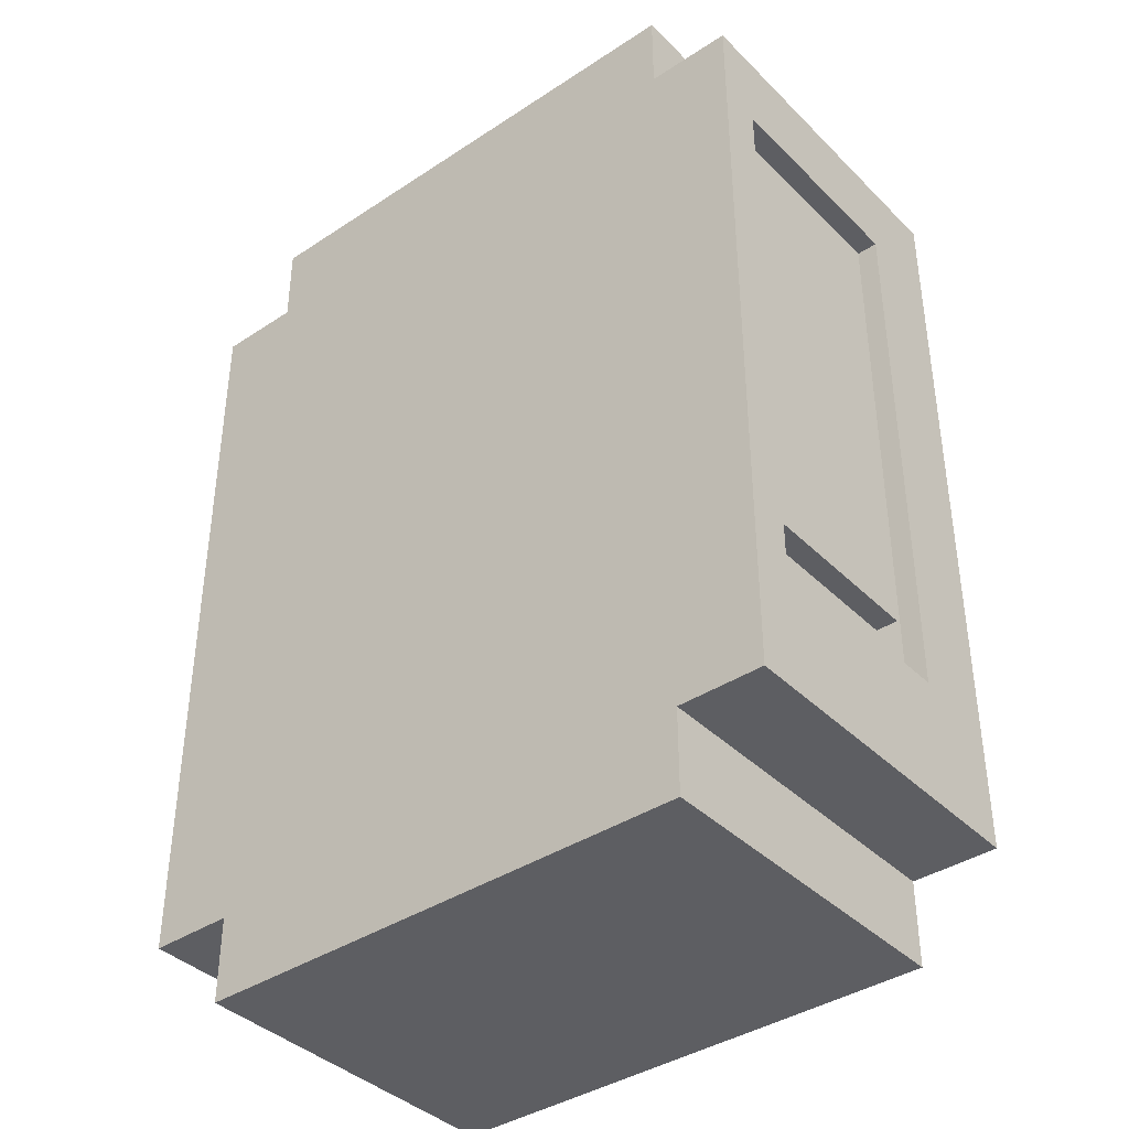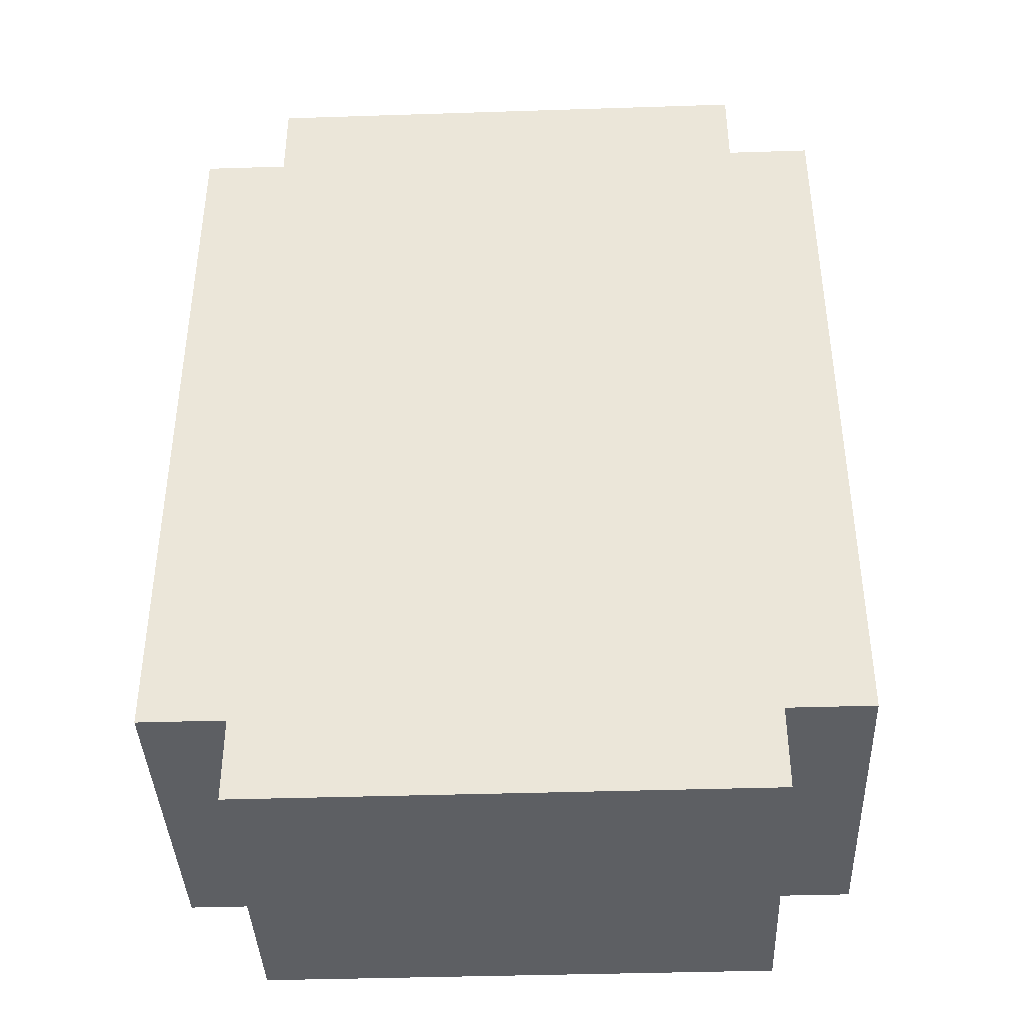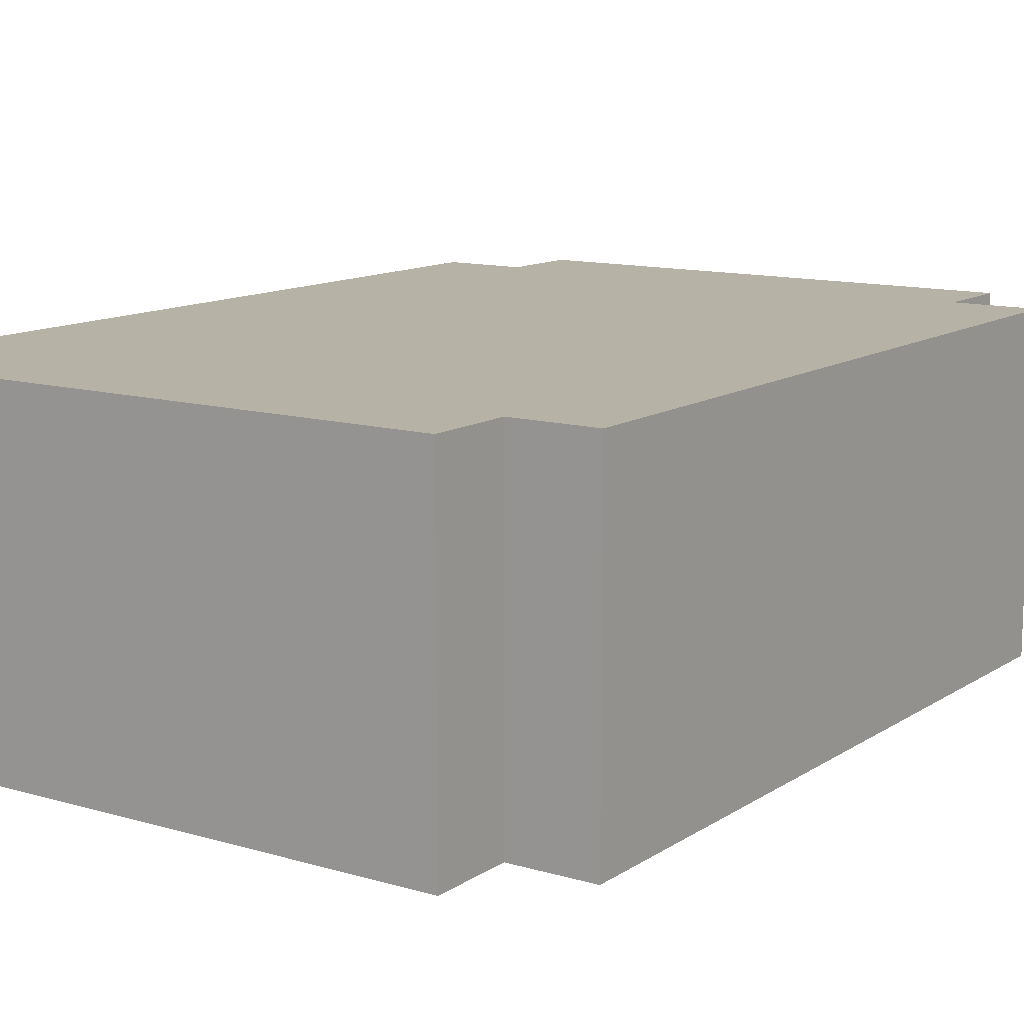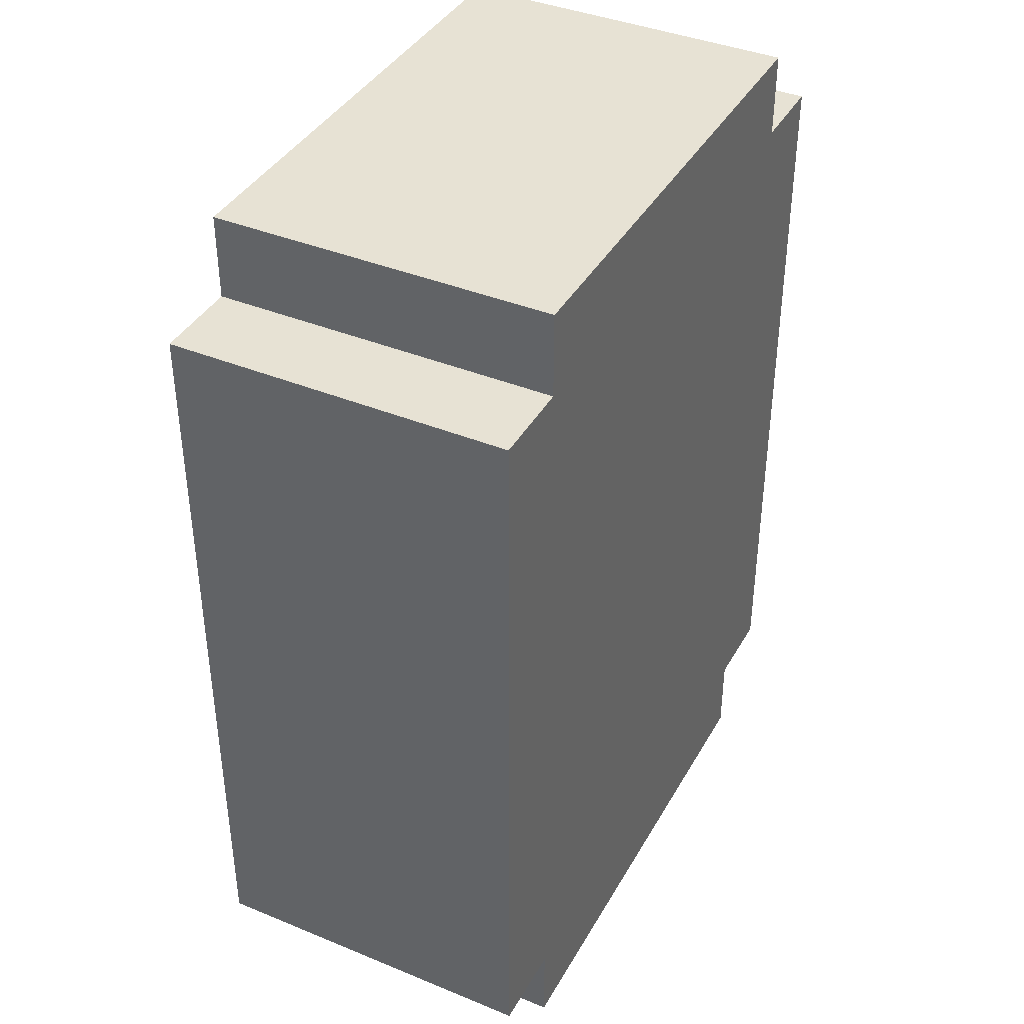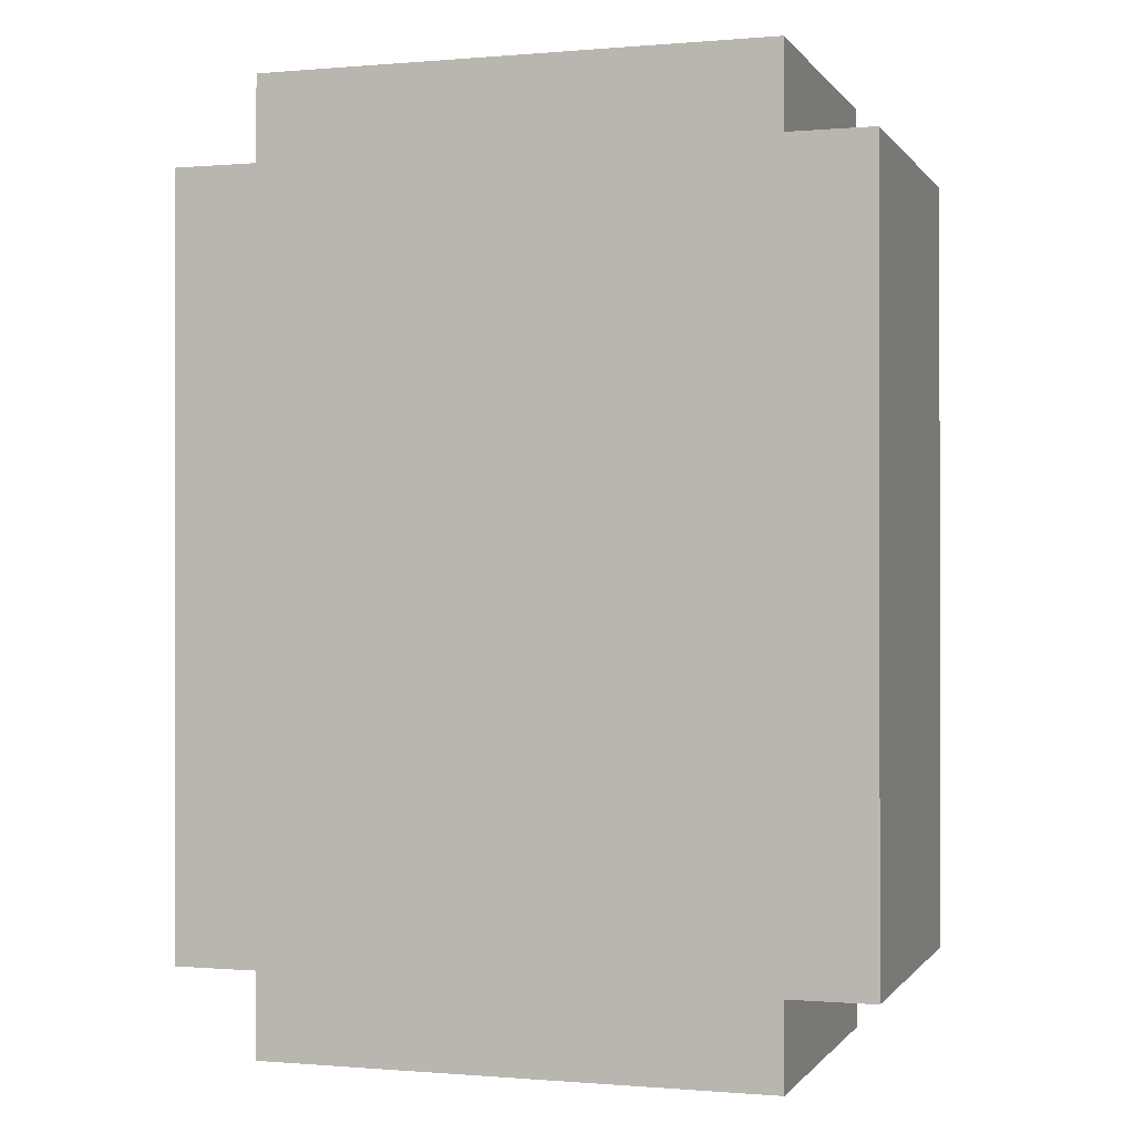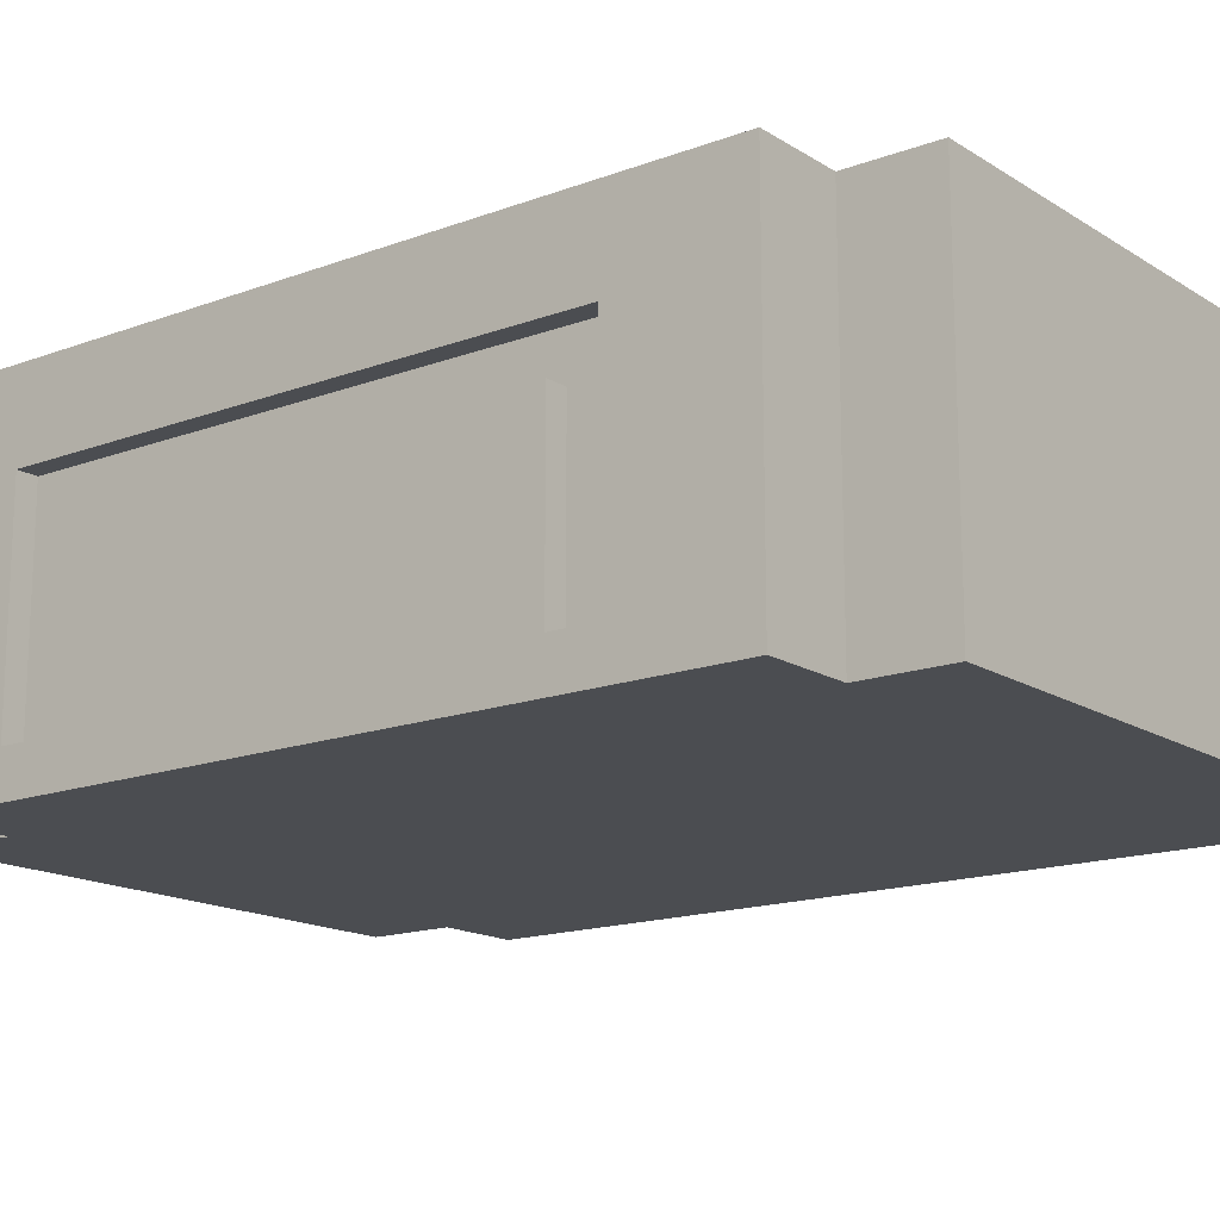
<metadata>
{"format":"obj","ext":"obj","renderer":"f3d","projection":"perspective","resolution":1024,"background":"white","views":[{"elev":-39.1,"azim":39.5,"up":"+Z"},{"elev":-39.9,"azim":-177.7,"up":"+Z"},{"elev":12.2,"azim":-145.6,"up":"+Y"},{"elev":39.7,"azim":-63.0,"up":"+Z"},{"elev":-0.4,"azim":-162.3,"up":"+Z"},{"elev":-15.8,"azim":127.9,"up":"+Y"}]}
</metadata>
<code>
o
v 0 3.2 -0.4
v 0 3.2 -4
v 0 4.4 -0.4
v 0 4.4 -4
v 0 4.8 -0.4
v 0 4.8 -4
v 0.4 3.2 0
v 0.4 3.2 -0.4
v 0.4 3.2 -4
v 0.4 3.2 -4.4
v 0.4 4.4 0
v 0.4 4.4 -0.2
v 0.4 4.4 -0.4
v 0.4 4.4 -0.6
v 0.4 4.4 -3.8
v 0.4 4.4 -4
v 0.4 4.4 -4.4
v 0.4 4.6 -0.2
v 0.4 4.6 -0.4
v 0.4 4.6 -0.6
v 0.4 4.6 -3.8
v 0.4 4.8 0
v 0.4 4.8 -0.4
v 0.4 4.8 -4
v 0.4 4.8 -4.4
v 2.6 4.4 -4
v 2.6 4.4 -4.2
v 2.6 4.6 -4
v 2.6 4.6 -4.2
v 0.2 4.4 -0.6
v 0.2 4.4 -3.8
v 0.2 4.6 -0.6
v 0.2 4.6 -3.8
v 0.6 4.4 -4
v 0.6 4.4 -4.2
v 0.6 4.6 -4
v 0.6 4.6 -4.2
v 2.8 3.2 0
v 2.8 3.2 -0.4
v 2.8 3.2 -4
v 2.8 3.2 -4.4
v 2.8 4.4 0
v 2.8 4.4 -0.2
v 2.8 4.4 -0.4
v 2.8 4.4 -4
v 2.8 4.4 -4.4
v 2.8 4.6 -0.2
v 2.8 4.6 -0.4
v 2.8 4.8 0
v 2.8 4.8 -0.4
v 2.8 4.8 -4
v 2.8 4.8 -4.4
v 3.1 3.4 -0.8
v 3.1 3.4 -1.2
v 3.1 3.4 -3.2
v 3.1 3.4 -3.4
v 3.1 4.2 -1.2
v 3.1 4.2 -3.2
v 3.1 4.4 -0.8
v 3.1 4.4 -3.4
v 3.2 3.2 -0.4
v 3.2 3.2 -4
v 3.2 3.4 -0.8
v 3.2 3.4 -1.2
v 3.2 3.4 -3.2
v 3.2 3.4 -3.4
v 3.2 4.2 -1.2
v 3.2 4.2 -3.2
v 3.2 4.4 -0.4
v 3.2 4.4 -0.8
v 3.2 4.4 -3.4
v 3.2 4.4 -4
v 3.2 4.8 -0.4
v 3.2 4.8 -4
v 0.4 3.2 0
v 0.4 4.4 0
v 0.4 4.8 0
v 2.8 3.2 0
v 2.8 4.4 0
v 2.8 4.8 0
v 0 3.2 -0.4
v 0 4.4 -0.4
v 0 4.8 -0.4
v 0.4 3.2 -0.4
v 0.4 4.4 -0.4
v 0.4 4.6 -0.4
v 0.4 4.8 -0.4
v 2.8 3.2 -0.4
v 2.8 4.4 -0.4
v 2.8 4.6 -0.4
v 2.8 4.8 -0.4
v 3.2 3.2 -0.4
v 3.2 4.4 -0.4
v 3.2 4.8 -0.4
v 3.1 3.4 -1.2
v 3.1 4.2 -1.2
v 3.2 3.4 -1.2
v 3.2 4.2 -1.2
v 3.1 3.4 -3.4
v 3.1 4.4 -3.4
v 3.2 3.4 -3.4
v 3.2 4.4 -3.4
v 0.2 4.4 -3.8
v 0.2 4.6 -3.8
v 0.4 4.4 -3.8
v 0.4 4.6 -3.8
v 0.6 4.4 -4.2
v 0.6 4.6 -4.2
v 2.6 4.4 -4.2
v 2.6 4.6 -4.2
v 0.2 4.4 -0.6
v 0.2 4.6 -0.6
v 0.4 4.4 -0.6
v 0.4 4.6 -0.6
v 3.1 3.4 -0.8
v 3.1 4.4 -0.8
v 3.2 3.4 -0.8
v 3.2 4.4 -0.8
v 3.1 3.4 -3.2
v 3.1 4.2 -3.2
v 3.2 3.4 -3.2
v 3.2 4.2 -3.2
v 0 3.2 -4
v 0 4.4 -4
v 0 4.8 -4
v 0.4 3.2 -4
v 0.4 4.4 -4
v 0.4 4.8 -4
v 0.6 4.4 -4
v 0.6 4.6 -4
v 2.6 4.4 -4
v 2.6 4.6 -4
v 2.8 3.2 -4
v 2.8 4.4 -4
v 2.8 4.8 -4
v 3.2 3.2 -4
v 3.2 4.4 -4
v 3.2 4.8 -4
v 0.4 3.2 -4.4
v 0.4 4.4 -4.4
v 0.4 4.8 -4.4
v 2.8 3.2 -4.4
v 2.8 4.4 -4.4
v 2.8 4.8 -4.4
v 0.4 3.2 0
v 2.8 3.2 0
v 0 3.2 -0.4
v 0.4 3.2 -0.4
v 2.8 3.2 -0.4
v 3.2 3.2 -0.4
v 0 3.2 -4
v 0.4 3.2 -4
v 2.8 3.2 -4
v 3.2 3.2 -4
v 0.4 3.2 -4.4
v 2.8 3.2 -4.4
v 3.1 4.4 -0.8
v 3.2 4.4 -0.8
v 3.1 4.4 -3.4
v 3.2 4.4 -3.4
v 0.2 4.6 -0.6
v 0.4 4.6 -0.6
v 0.2 4.6 -3.8
v 0.4 4.6 -3.8
v 0.6 4.6 -4
v 2.6 4.6 -4
v 0.6 4.6 -4.2
v 2.6 4.6 -4.2
v 3.1 3.4 -0.8
v 3.2 3.4 -0.8
v 3.1 3.4 -1.2
v 3.2 3.4 -1.2
v 3.1 3.4 -3.2
v 3.2 3.4 -3.2
v 3.1 3.4 -3.4
v 3.2 3.4 -3.4
v 3.1 4.2 -1.2
v 3.2 4.2 -1.2
v 3.1 4.2 -3.2
v 3.2 4.2 -3.2
v 0.2 4.4 -0.6
v 0.4 4.4 -0.6
v 0.2 4.4 -3.8
v 0.4 4.4 -3.8
v 0.6 4.4 -4
v 2.6 4.4 -4
v 0.6 4.4 -4.2
v 2.6 4.4 -4.2
v 0.4 4.8 0
v 2.8 4.8 0
v 0 4.8 -0.4
v 0.4 4.8 -0.4
v 2.8 4.8 -0.4
v 3.2 4.8 -0.4
v 0.8 4.8 -0.8
v 2.4 4.8 -0.8
v 1.3 4.8 -1.8
v 1.8 4.8 -1.8
v 1.4 4.8 -1.9
v 1.7 4.8 -1.9
v 1.8 4.8 -1.9
v 2.1 4.8 -1.9
v 1.8 4.8 -2
v 2 4.8 -2
v 1.4 4.8 -2.2
v 1.7 4.8 -2.2
v 1.8 4.8 -2.2
v 2 4.8 -2.2
v 1.3 4.8 -2.3
v 2.1 4.8 -2.3
v 1.3 4.8 -2.4
v 2.1 4.8 -2.4
v 1.3 4.8 -2.5
v 1.7 4.8 -2.5
v 1.8 4.8 -2.5
v 2 4.8 -2.5
v 1.3 4.8 -2.8
v 1.7 4.8 -2.8
v 1.8 4.8 -2.8
v 2 4.8 -2.8
v 1.3 4.8 -2.9
v 2.1 4.8 -2.9
v 1.3 4.8 -3
v 1.4 4.8 -3
v 1.4 4.8 -3.3
v 2.1 4.8 -3.3
v 1.3 4.8 -3.4
v 2.1 4.8 -3.4
v 0.8 4.8 -3.6
v 2.4 4.8 -3.6
v 0 4.8 -4
v 0.4 4.8 -4
v 2.8 4.8 -4
v 3.2 4.8 -4
v 0.4 4.8 -4.4
v 2.8 4.8 -4.4
f 3 2 1
f 4 2 3
f 5 4 3
f 6 4 5
f 11 8 7
f 12 8 11
f 13 8 12
f 16 10 9
f 17 10 16
f 18 12 11
f 18 13 12
f 19 13 18
f 20 15 14
f 21 15 20
f 22 19 18
f 22 18 11
f 23 19 22
f 24 17 16
f 25 17 24
f 28 27 26
f 29 27 28
f 30 31 32
f 32 31 33
f 34 35 36
f 36 35 37
f 38 39 42
f 42 39 43
f 43 39 44
f 40 41 45
f 45 41 46
f 43 44 47
f 42 43 47
f 47 44 48
f 42 47 49
f 47 48 49
f 49 48 50
f 45 46 51
f 51 46 52
f 53 54 57
f 55 56 58
f 53 57 59
f 57 58 59
f 58 56 60
f 59 58 60
f 61 62 63
f 63 62 64
f 64 62 65
f 65 62 66
f 64 65 67
f 67 65 68
f 61 63 69
f 69 63 70
f 66 62 71
f 71 62 72
f 69 70 73
f 70 71 73
f 71 72 73
f 73 72 74
f 78 76 75
f 79 77 76
f 79 76 78
f 80 77 79
f 84 82 81
f 85 83 82
f 85 82 84
f 86 83 85
f 87 83 86
f 92 89 88
f 93 91 90
f 93 89 92
f 93 90 89
f 94 91 93
f 97 96 95
f 98 96 97
f 101 100 99
f 102 100 101
f 105 104 103
f 106 104 105
f 109 108 107
f 110 108 109
f 111 112 113
f 113 112 114
f 115 116 117
f 117 116 118
f 119 120 121
f 121 120 122
f 123 124 126
f 124 125 127
f 126 124 127
f 127 125 128
f 129 130 131
f 131 130 132
f 133 134 136
f 134 135 137
f 136 134 137
f 137 135 138
f 139 140 142
f 140 141 143
f 142 140 143
f 143 141 144
f 148 146 145
f 149 146 148
f 151 148 147
f 151 150 149
f 151 149 148
f 152 150 151
f 153 150 152
f 154 150 153
f 155 153 152
f 156 153 155
f 159 158 157
f 160 158 159
f 163 162 161
f 164 162 163
f 167 166 165
f 168 166 167
f 169 170 171
f 171 170 172
f 173 174 175
f 175 174 176
f 177 178 179
f 179 178 180
f 181 182 183
f 183 182 184
f 185 186 187
f 187 186 188
f 189 190 192
f 192 190 193
f 192 193 195
f 195 193 196
f 195 196 197
f 197 196 198
f 197 198 199
f 199 198 200
f 198 196 201
f 200 198 201
f 201 196 202
f 200 201 203
f 201 202 203
f 203 202 204
f 199 200 205
f 197 199 205
f 200 203 206
f 205 200 206
f 203 204 207
f 206 203 207
f 204 202 208
f 207 204 208
f 195 197 209
f 206 207 209
f 207 208 209
f 197 205 209
f 205 206 209
f 208 202 210
f 209 208 210
f 202 196 210
f 195 209 211
f 209 210 211
f 210 196 212
f 211 210 212
f 195 211 213
f 211 212 213
f 213 212 214
f 214 212 215
f 215 212 216
f 195 213 217
f 213 214 217
f 214 215 218
f 217 214 218
f 215 216 219
f 218 215 219
f 216 212 220
f 219 216 220
f 218 219 221
f 217 218 221
f 219 220 221
f 195 217 221
f 212 196 222
f 221 220 222
f 220 212 222
f 195 221 223
f 221 222 223
f 223 222 224
f 223 224 225
f 224 222 225
f 222 196 226
f 225 222 226
f 223 225 227
f 195 223 227
f 225 226 227
f 226 196 228
f 227 226 228
f 192 195 229
f 195 227 229
f 227 228 229
f 228 196 230
f 229 228 230
f 196 193 230
f 191 192 231
f 192 229 232
f 231 192 232
f 229 230 232
f 230 193 233
f 232 230 233
f 193 194 233
f 233 194 234
f 232 233 235
f 235 233 236

</code>
